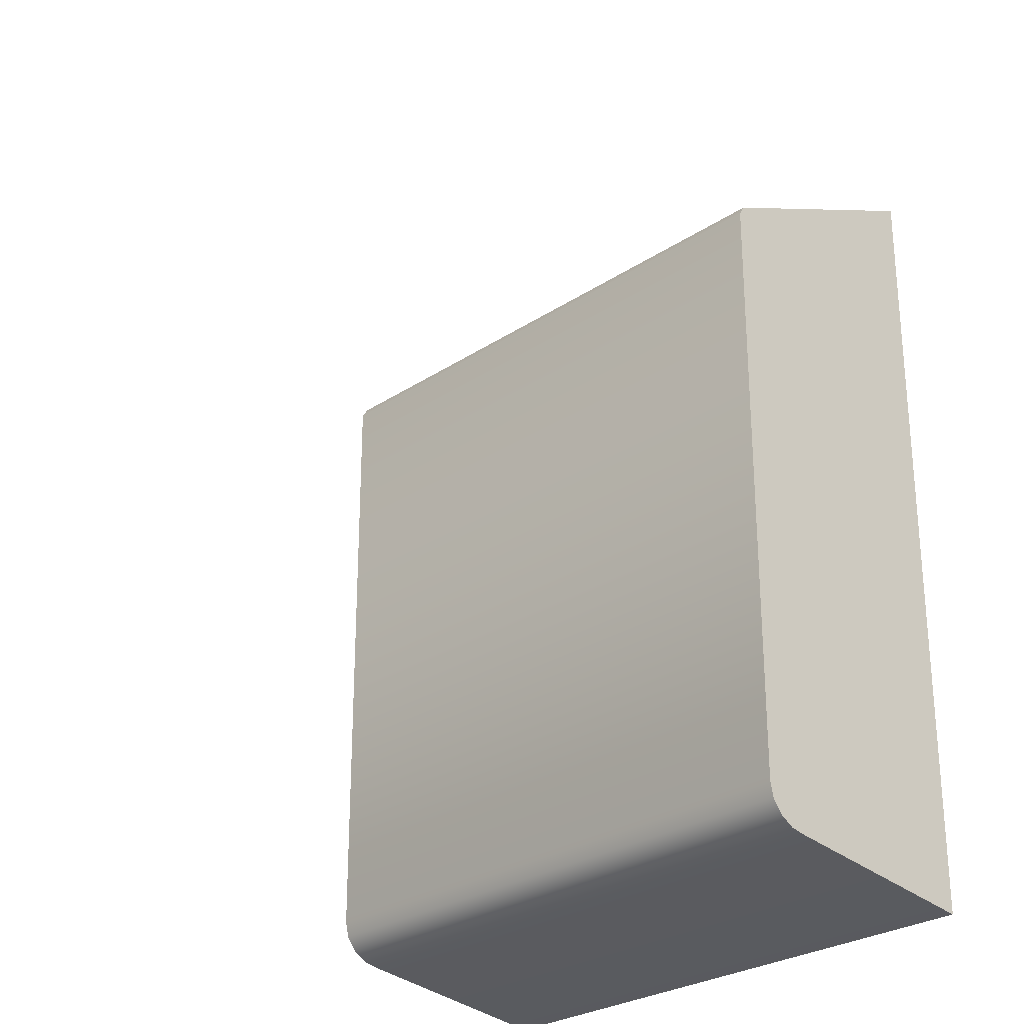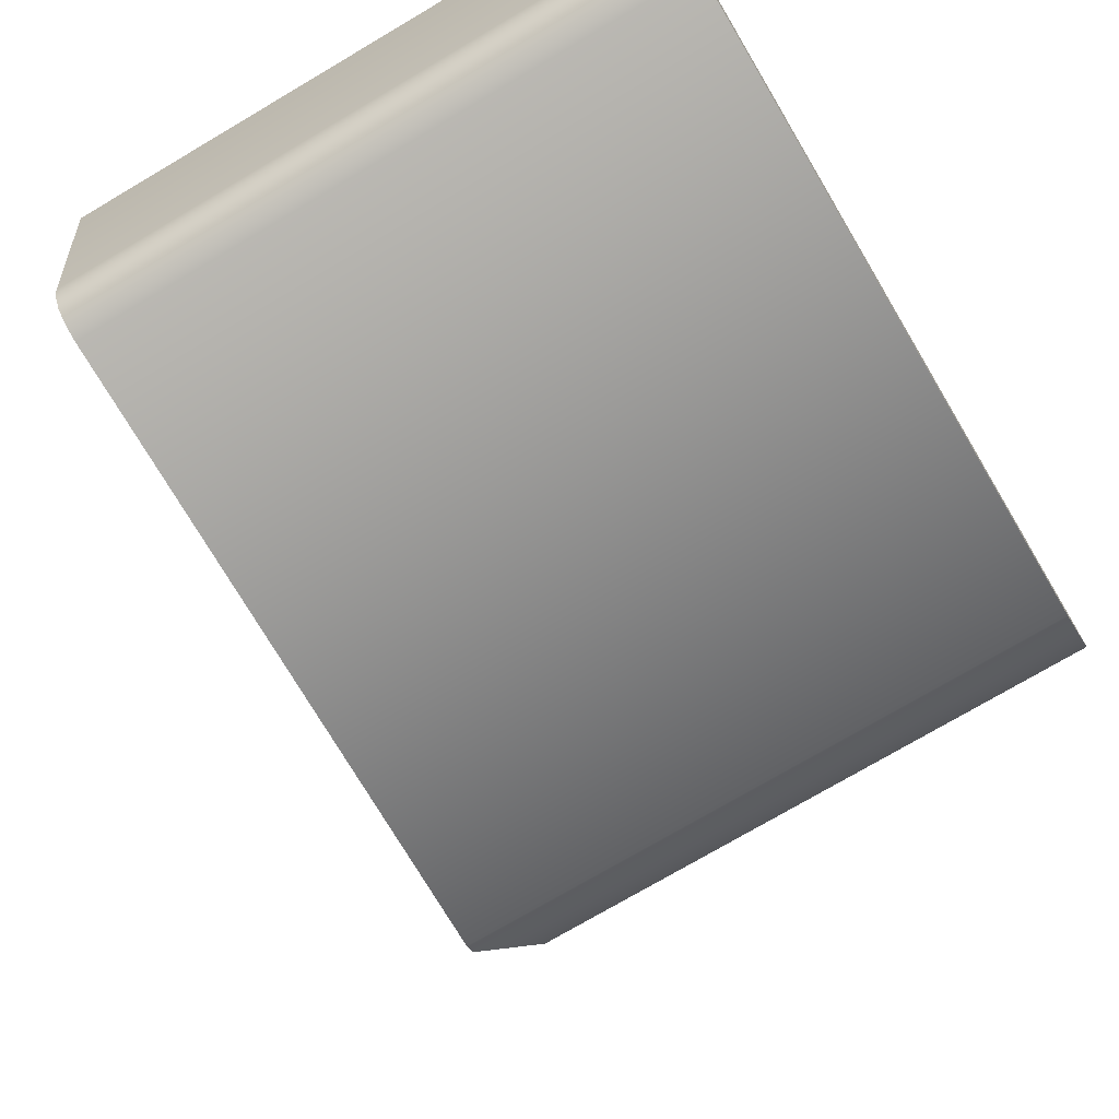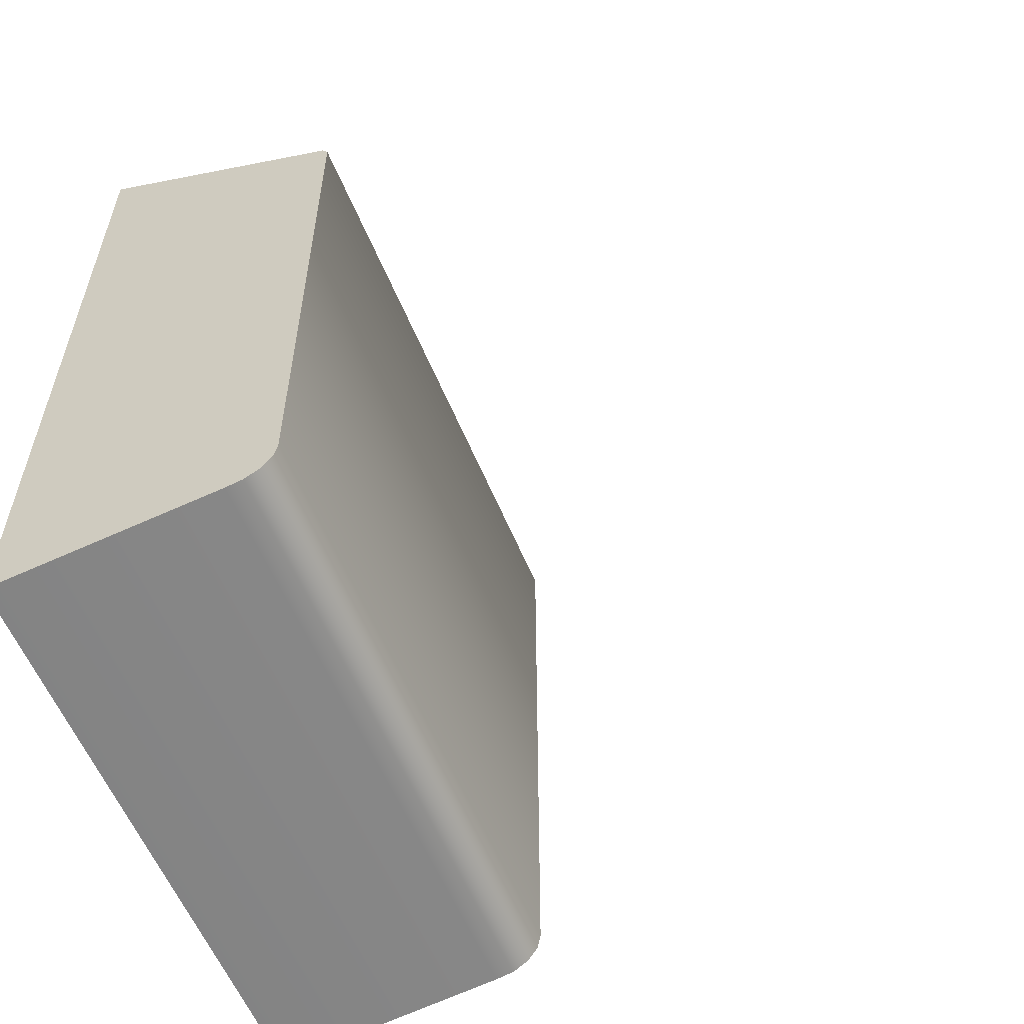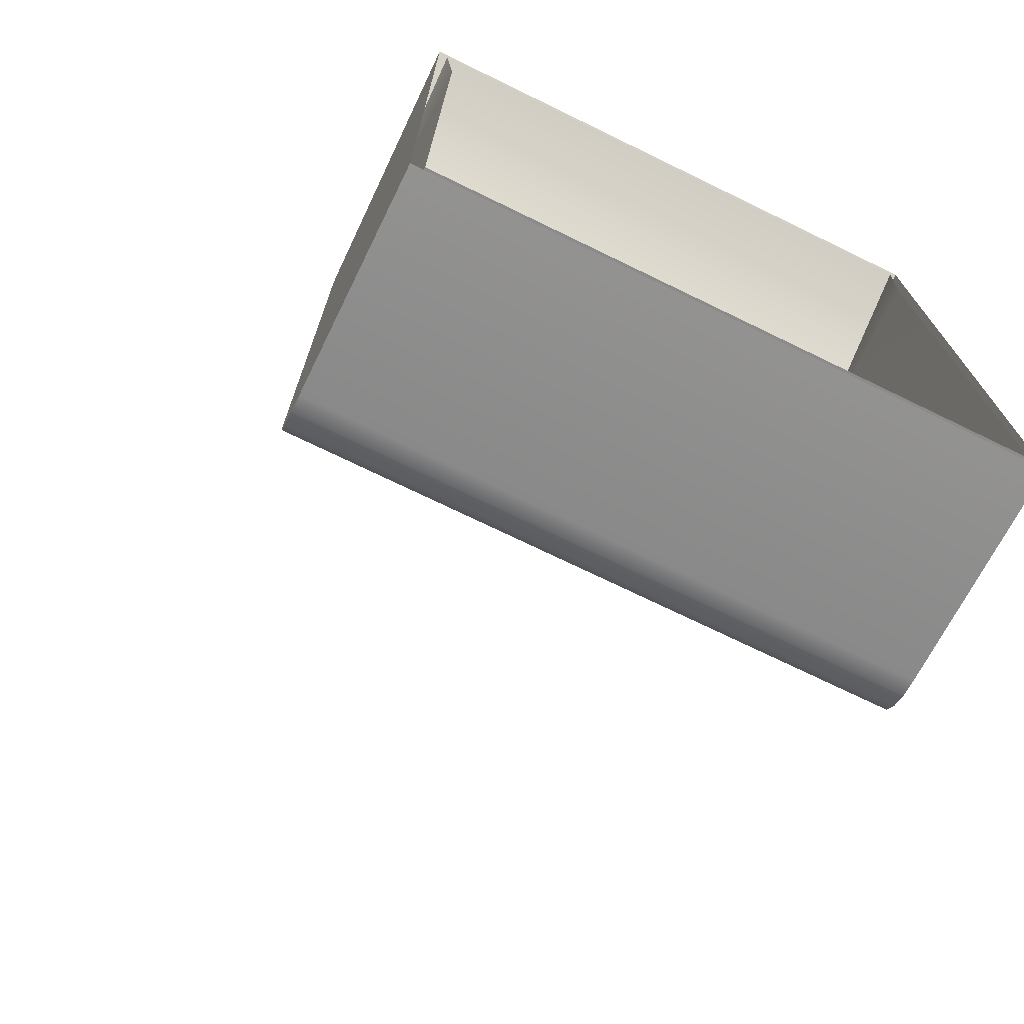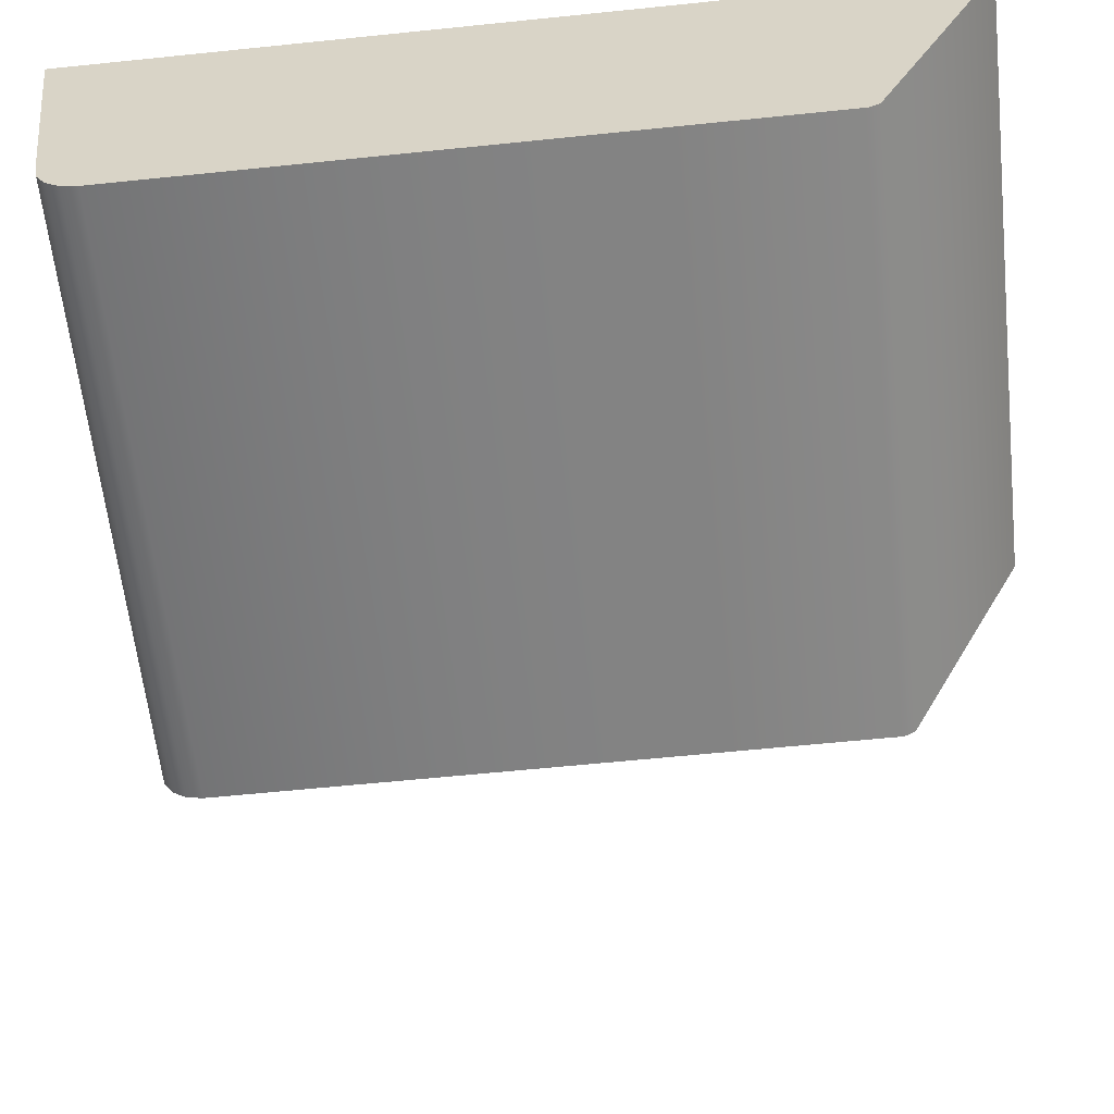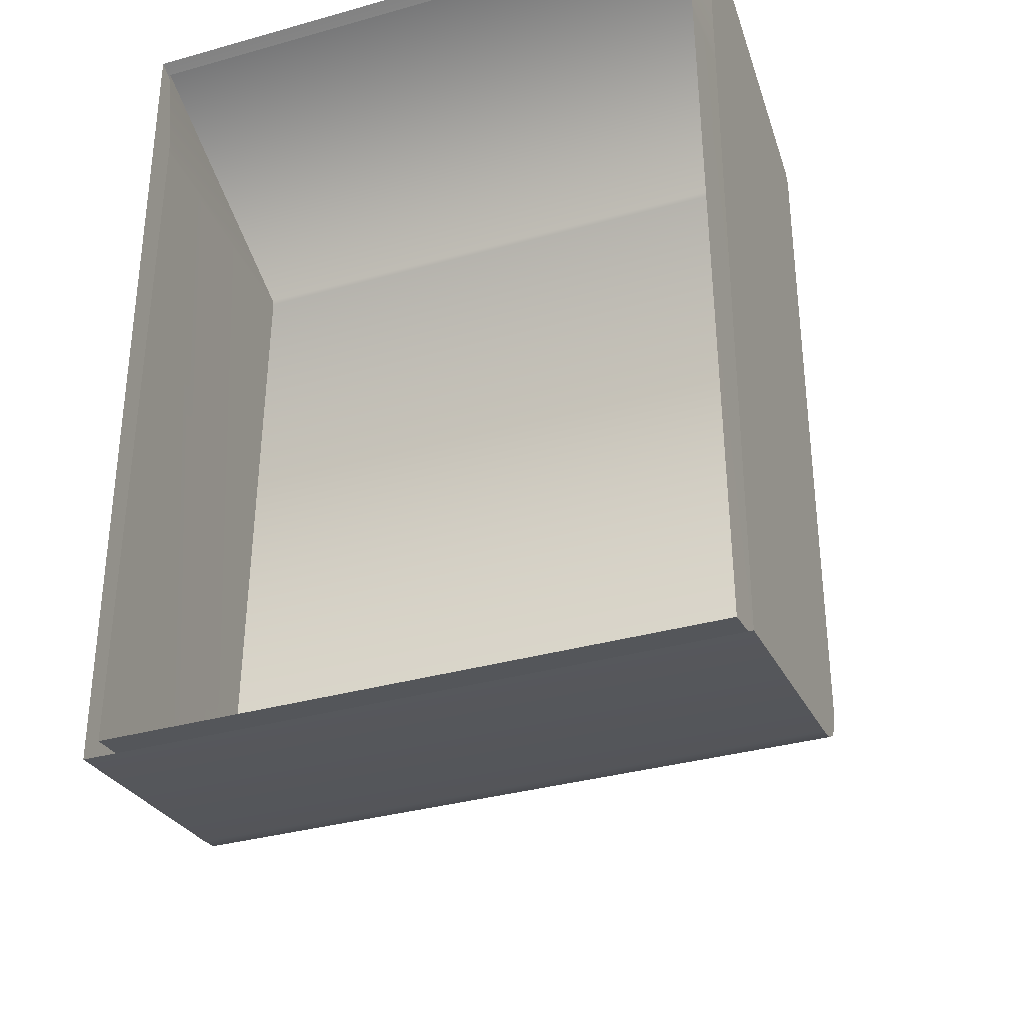
<metadata>
{"format":"obj","ext":"obj","renderer":"f3d","projection":"perspective","resolution":1024,"background":"white","views":[{"elev":-27.3,"azim":-134.3,"up":"+Y"},{"elev":-74.0,"azim":30.6,"up":"+Z"},{"elev":-58.3,"azim":112.3,"up":"+Y"},{"elev":-72.8,"azim":-25.9,"up":"+Y"},{"elev":-59.4,"azim":96.1,"up":"+Z"},{"elev":-34.2,"azim":20.9,"up":"+Y"}]}
</metadata>
<code>
o FridgeDrawer1_9_FridgeDrawer1B3_1_GeomSubset_4
v 0.002324 0.02721 -0.8877
v 0.002316 0.02721 -0.8877
v 0.002324 0.02721 -0.8877
v 0.002316 0.02721 -0.8877
v 0.002324 0.02721 -0.8877
v 0.002316 0.02721 -0.8877
v 0.002324 0.02721 -0.8877
v 0.002316 0.02721 -0.8877
v 0.002324 0.02721 -0.8877
v 0.002316 0.02721 -0.8877
v 0.002324 0.02721 -0.8877
v 0.002316 0.02721 -0.8877
v 0.002324 0.02721 -0.8877
v 0.002316 0.02721 -0.8877
v 0.002324 0.02721 -0.8877
v 0.002316 0.02721 -0.8877
v 0.002324 0.02721 -0.8877
v 0.002316 0.02721 -0.8877
v 0.002324 0.02721 -0.8877
v 0.002316 0.02721 -0.8877
v 0.002324 0.02721 -0.8877
v 0.002316 0.02721 -0.8877
v 0.002324 0.02721 -0.8877
v 0.002316 0.02721 -0.8877
v 0.002324 0.02721 -0.8877
v 0.002316 0.02721 -0.8877
v 0.002324 0.02721 -0.8877
v 0.002316 0.02721 -0.8877
v 0.2995 0.179 -0.5652
v 0.03524 0.179 -0.5652
v 0.2995 0.1158 -0.6972
v 0.2995 0.1113 -0.6998
v 0.03524 0.1113 -0.6998
v 0.03524 0.1158 -0.6972
v 0.2995 0.179 -0.5579
v 0.2995 0.1158 -0.5579
v 0.2995 0.1113 -0.5579
v 0.2995 -0.2001 -0.5579
v 0.03524 0.1158 -0.5579
v 0.03524 0.179 -0.5579
v 0.03524 0.1113 -0.5579
v 0.03524 -0.2001 -0.5579
v 0.03524 -0.1666 -0.6998
v 0.03524 -0.1852 -0.6794
v 0.2995 -0.1852 -0.6794
v 0.2995 -0.1666 -0.6998
v 0.2995 -0.1837 -0.6872
v 0.03524 -0.1837 -0.6872
v 0.2995 -0.1797 -0.6939
v 0.03524 -0.1797 -0.6939
v 0.2995 -0.1737 -0.6983
v 0.03524 -0.1737 -0.6983
v 0.04166 0.1116 -0.6921
v 0.293 0.1116 -0.6921
v 0.03924 -0.1773 -0.6778
v 0.04156 -0.1938 -0.5568
v 0.2931 -0.1938 -0.5568
v 0.2955 -0.1773 -0.6778
v 0.04166 0.1098 -0.6932
v 0.293 0.1098 -0.6932
v 0.2905 0.1158 -0.5579
v 0.2931 0.1726 -0.5579
v 0.2905 0.1113 -0.5579
v 0.0393 -0.1764 -0.6839
v 0.0393 -0.1741 -0.6877
v 0.0393 -0.1706 -0.6902
v 0.03926 -0.1658 -0.6911
v 0.04418 0.1113 -0.5579
v 0.04156 0.1726 -0.5579
v 0.04418 0.1158 -0.5579
v 0.2955 -0.1658 -0.6911
v 0.2954 -0.1706 -0.6902
v 0.2954 -0.1741 -0.6877
v 0.2954 -0.1764 -0.6839
v 0.291 0.111 -0.5802
v 0.2937 -0.1898 -0.5802
v 0.04367 0.111 -0.5802
v 0.04367 0.1149 -0.5802
v 0.03976 0.1613 -0.5802
v 0.04099 -0.1898 -0.5802
v 0.291 0.1149 -0.5802
v 0.2949 0.1613 -0.5802
v 0.2995 0.1701 -0.5802
v 0.03524 0.1701 -0.5802
v 0.03524 -0.1966 -0.5802
v 0.2995 -0.1966 -0.5802
v 0.2995 0.1158 -0.5802
v 0.2995 0.1113 -0.5802
v 0.03524 0.1113 -0.5802
v 0.03524 0.1158 -0.5802
v 0.2995 -0.2127 -0.5579
v 0.03524 -0.2127 -0.5579
v 0.03524 -0.2092 -0.5802
v 0.2995 -0.2092 -0.5802
f 17 18 20 19
f 21 22 24 23
f 25 26 28 27
f 66 67 71 72
f 65 66 72 73
f 64 65 73 74
f 55 64 74 58
f 60 71 67 59
f 53 54 60 59
f 34 33 32 31
f 32 33 43 46
f 44 45 47 48
f 48 47 49 50
f 50 49 51 52
f 52 51 46 43
f 75 76 58 74 73 72 71 60
f 77 78 53 59
f 78 79 53
f 77 59 67 66 65 64 55 80
f 75 60 54 81
f 81 54 82
f 55 58 76 80
f 79 82 54 53
f 84 34 31 83
f 86 45 44 85
f 87 83 31
f 88 87 31 32
f 89 85 44 48 50 52 43 33
f 84 90 34
f 89 33 34 90
f 88 32 46 51 49 47 45 86

</code>
